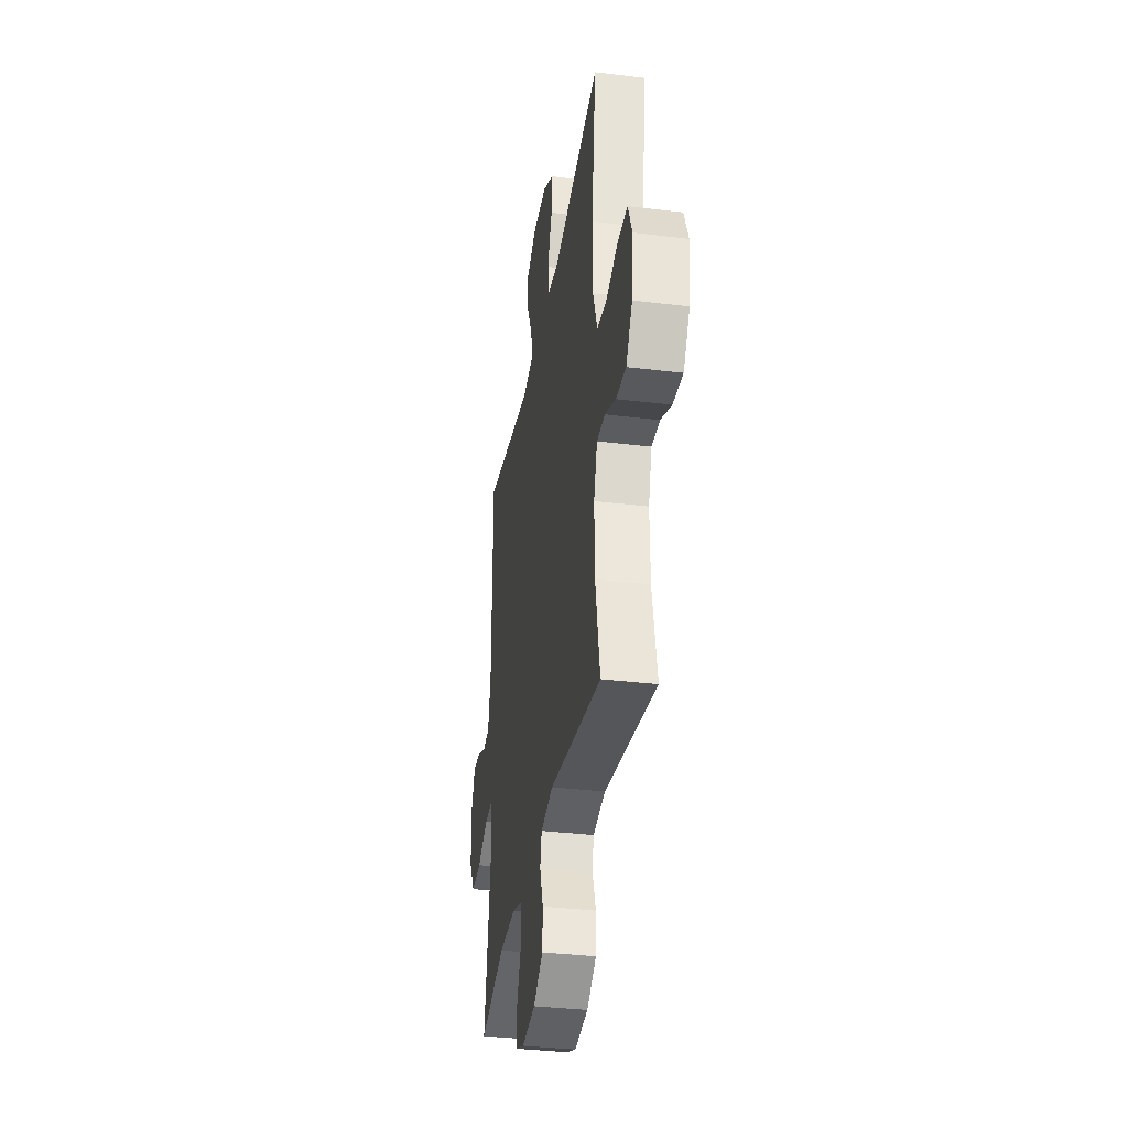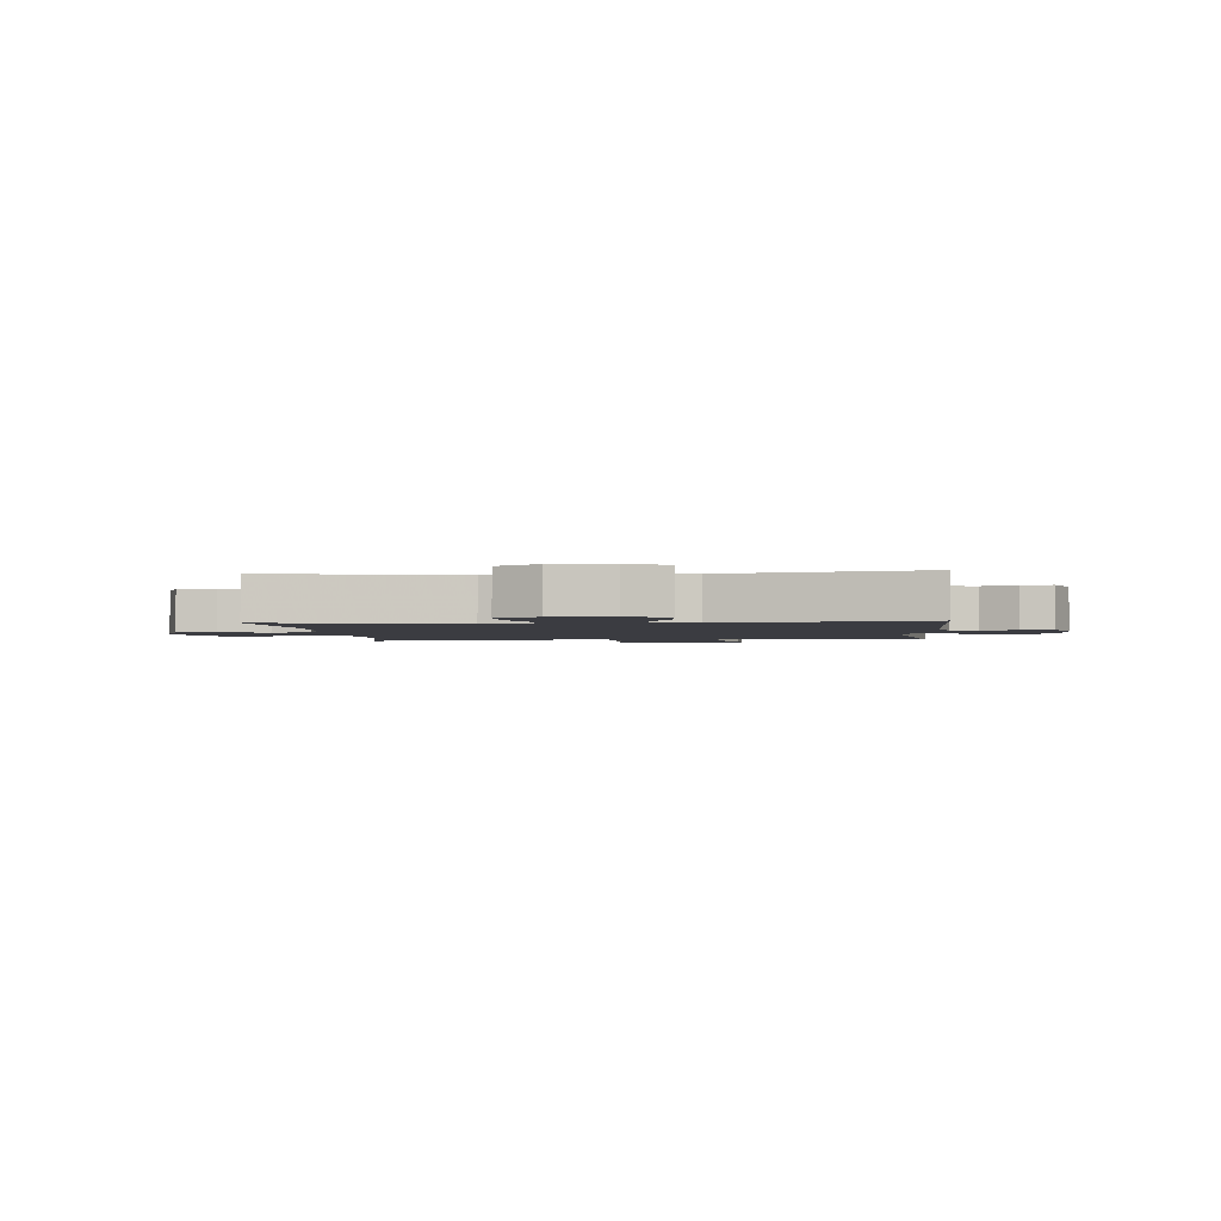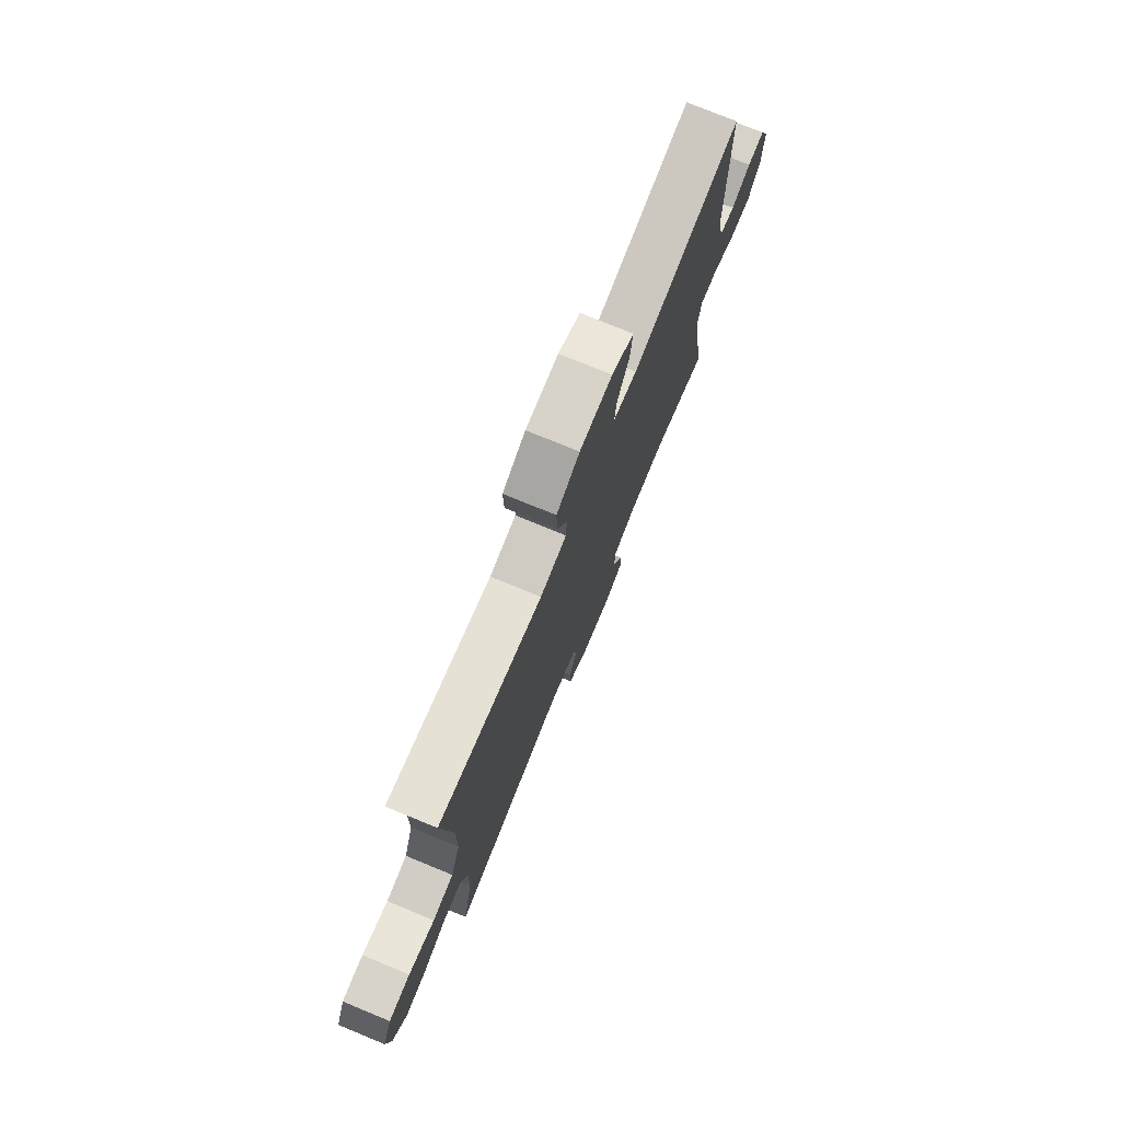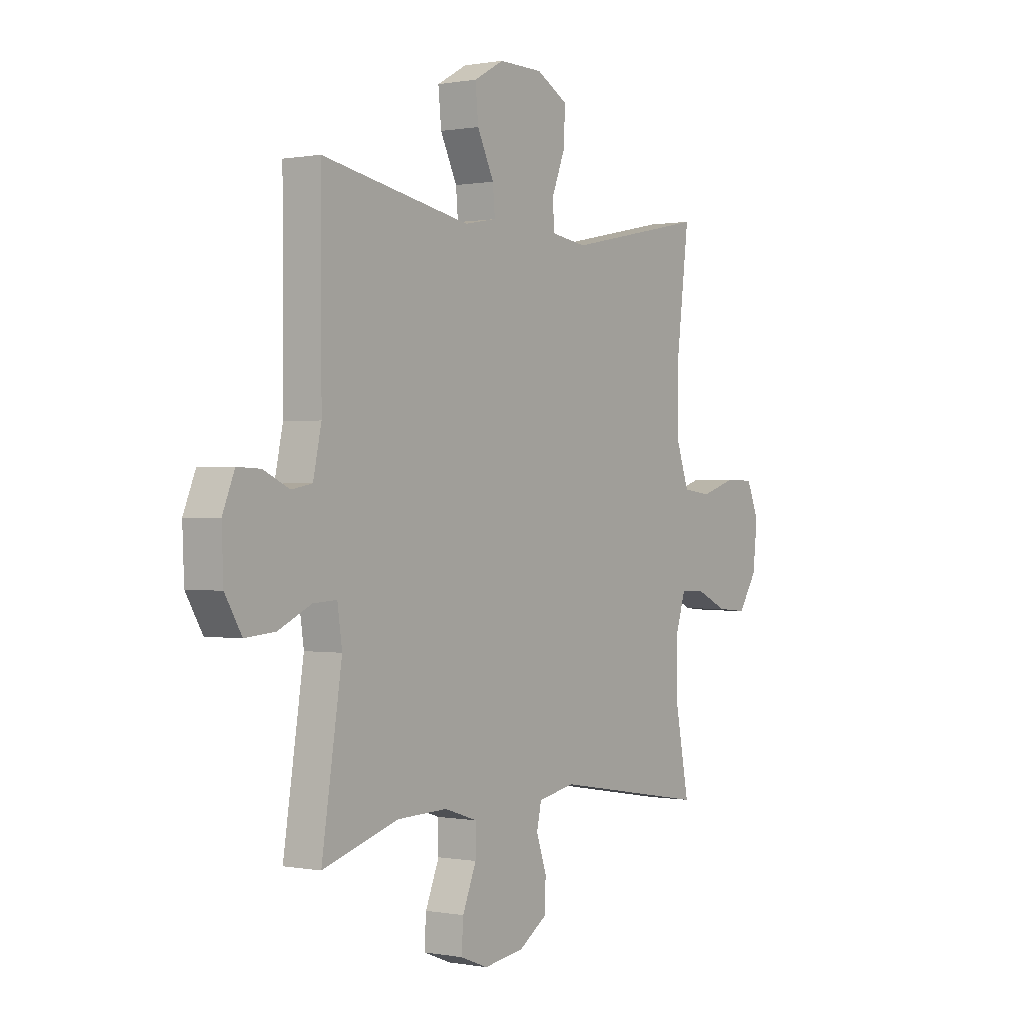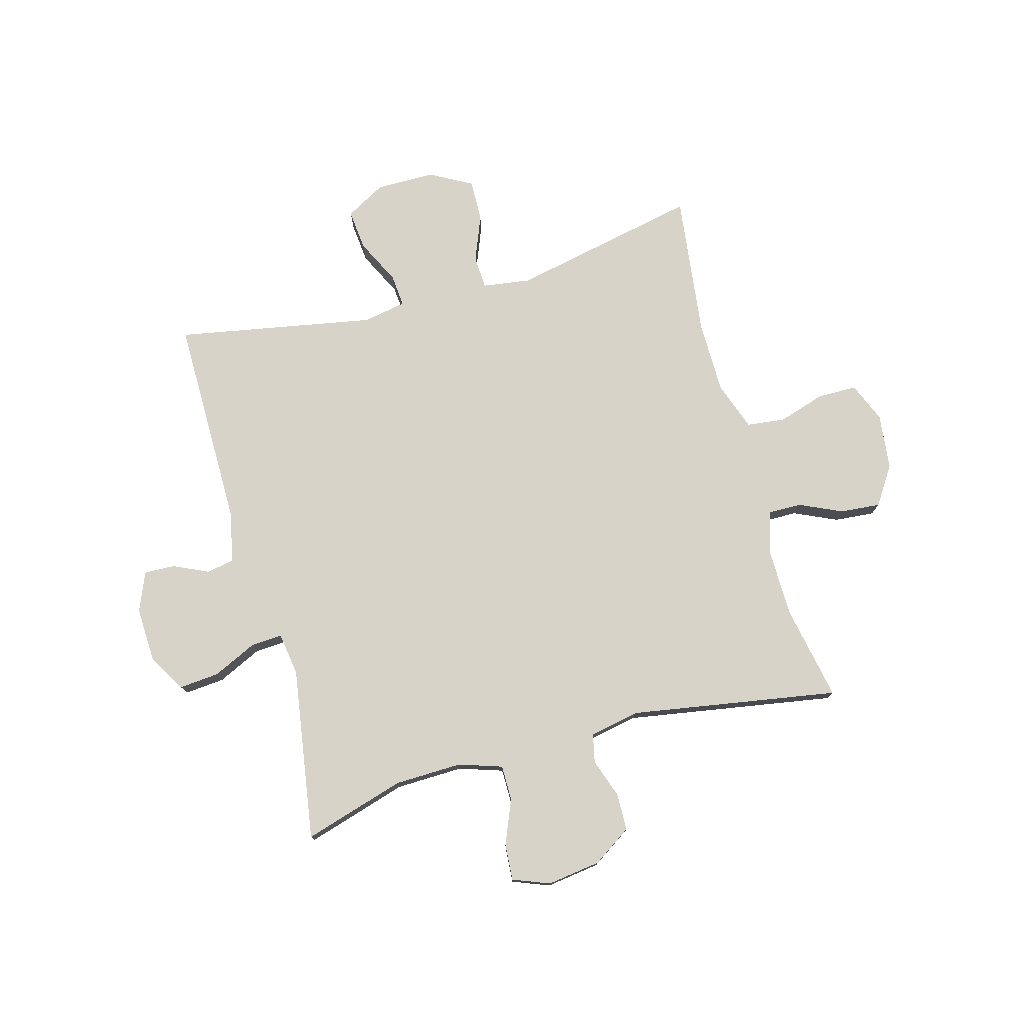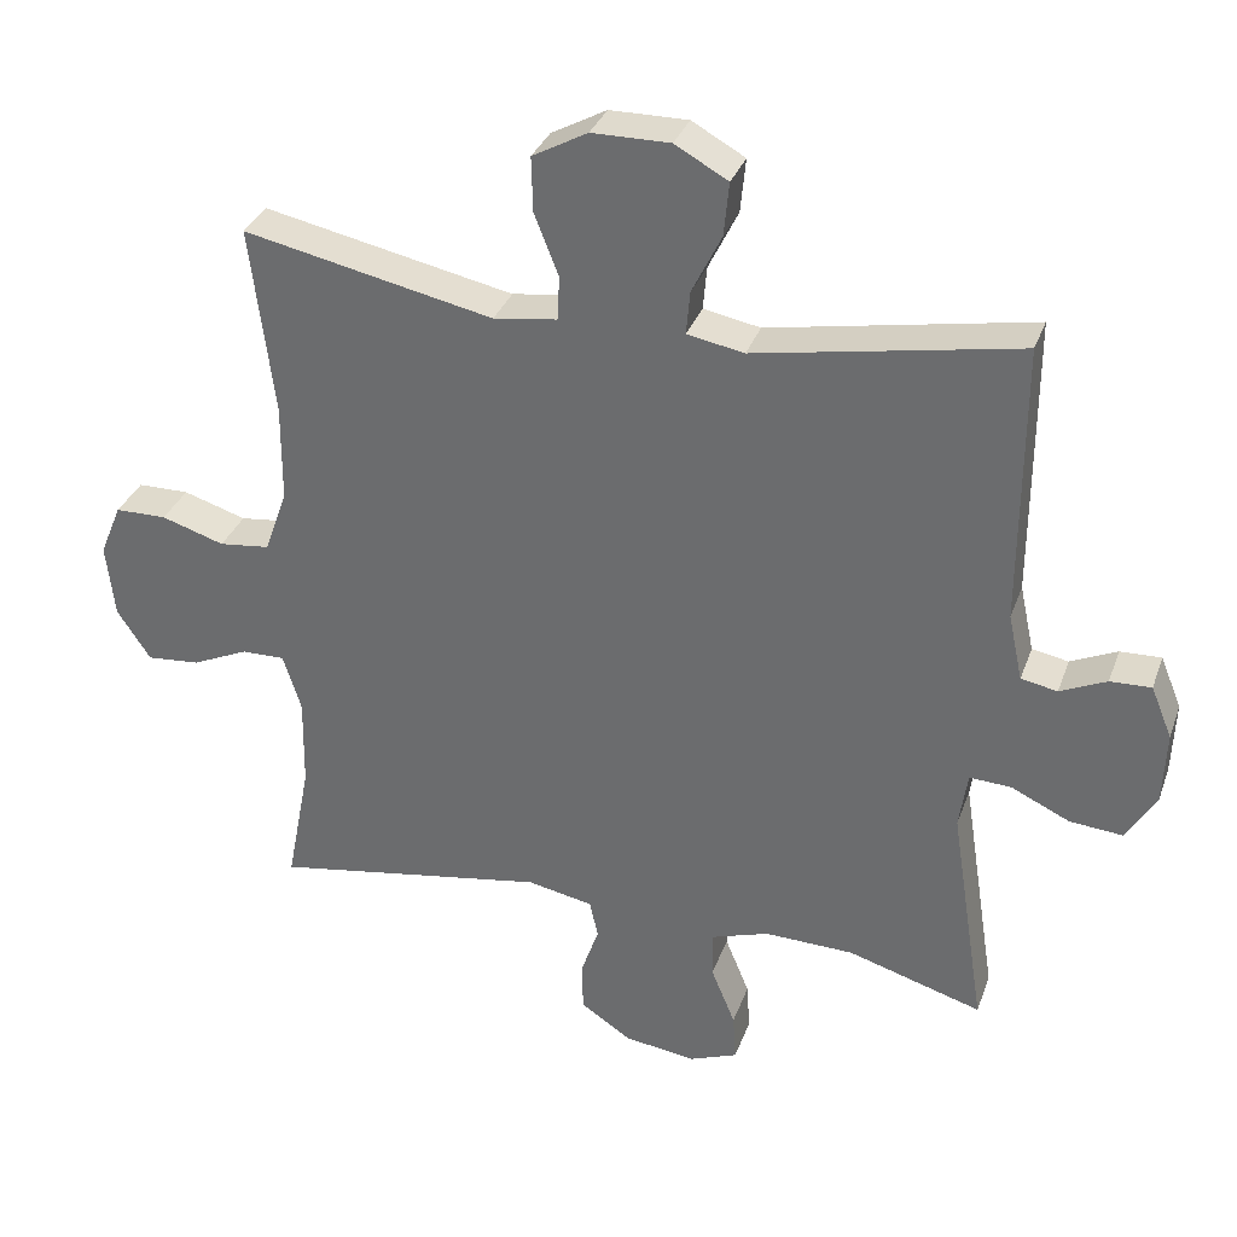
<metadata>
{"format":"obj","ext":"obj","renderer":"f3d","projection":"perspective","resolution":1024,"background":"white","views":[{"elev":-34.8,"azim":-99.3,"up":"+Z"},{"elev":-2.2,"azim":5.4,"up":"+Y"},{"elev":76.3,"azim":-67.7,"up":"+Z"},{"elev":0.2,"azim":124.7,"up":"+Z"},{"elev":76.7,"azim":164.6,"up":"+Y"},{"elev":33.0,"azim":18.2,"up":"+Z"}]}
</metadata>
<code>
v -0.5 0.07 -0.5
v -0.468 0.07 -0.335
v -0.466 0.07 -0.215
v -0.49 0.07 -0.139
v -0.547 0.07 -0.14
v -0.622 0.07 -0.174
v -0.692 0.07 -0.18
v -0.736 0.07 -0.113
v -0.747 0.07 -0.015
v -0.718 0.07 0.054
v -0.65 0.07 0.055
v -0.567 0.07 0.029
v -0.5 0.07 0.037
v -0.47 0.07 0.122
v -0.469 0.07 0.25
v -0.5 0.07 0.5
v -0.17 0.07 0.431
v -0.086 0.07 0.443
v -0.083 0.07 0.501
v -0.115 0.07 0.582
v -0.117 0.07 0.655
v -0.044 0.07 0.695
v 0.059 0.07 0.696
v 0.129 0.07 0.657
v 0.122 0.07 0.586
v 0.083 0.07 0.507
v 0.078 0.07 0.45
v 0.153 0.07 0.436
v 0.5 0.07 0.5
v 0.499 0.07 0.129
v 0.518 0.07 0.041
v 0.566 0.07 0.032
v 0.627 0.07 0.06
v 0.681 0.07 0.062
v 0.709 0.07 -0.006
v 0.705 0.07 -0.103
v 0.666 0.07 -0.168
v 0.596 0.07 -0.162
v 0.519 0.07 -0.126
v 0.464 0.07 -0.123
v 0.453 0.07 -0.198
v 0.5 0.07 -0.5
v 0.323 0.07 -0.447
v 0.205 0.07 -0.444
v 0.129 0.07 -0.469
v 0.129 0.07 -0.531
v 0.161 0.07 -0.609
v 0.165 0.07 -0.672
v 0.101 0.07 -0.697
v 0.007 0.07 -0.684
v -0.06 0.07 -0.64
v -0.062 0.07 -0.575
v -0.038 0.07 -0.506
v -0.049 0.07 -0.456
v -0.136 0.07 -0.439
v -0.5 0 -0.5
v -0.468 0 -0.335
v -0.466 0 -0.215
v -0.49 0 -0.139
v -0.547 0 -0.14
v -0.622 0 -0.174
v -0.692 0 -0.18
v -0.736 0 -0.113
v -0.747 0 -0.015
v -0.718 0 0.054
v -0.65 0 0.055
v -0.567 0 0.029
v -0.5 0 0.037
v -0.47 0 0.122
v -0.469 0 0.25
v -0.5 0 0.5
v -0.17 0 0.431
v -0.086 0 0.443
v -0.083 0 0.501
v -0.115 0 0.582
v -0.117 0 0.655
v -0.044 0 0.695
v 0.059 0 0.696
v 0.129 0 0.657
v 0.122 0 0.586
v 0.083 0 0.507
v 0.078 0 0.45
v 0.153 0 0.436
v 0.5 0 0.5
v 0.499 0 0.129
v 0.518 0 0.041
v 0.566 0 0.032
v 0.627 0 0.06
v 0.681 0 0.062
v 0.709 0 -0.006
v 0.705 0 -0.103
v 0.666 0 -0.168
v 0.596 0 -0.162
v 0.519 0 -0.126
v 0.464 0 -0.123
v 0.453 0 -0.198
v 0.5 0 -0.5
v 0.323 0 -0.447
v 0.205 0 -0.444
v 0.129 0 -0.469
v 0.129 0 -0.531
v 0.161 0 -0.609
v 0.165 0 -0.672
v 0.101 0 -0.697
v 0.007 0 -0.684
v -0.06 0 -0.64
v -0.062 0 -0.575
v -0.038 0 -0.506
v -0.049 0 -0.456
v -0.136 0 -0.439
f 51 52 53
f 50 51 53
f 49 50 53
f 48 49 53
f 47 48 53
f 46 47 53
f 45 46 53 54
f 44 45 54 55
f 41 42 43
f 40 41 43 44
f 37 38 39
f 36 37 39
f 35 36 39
f 34 35 39
f 33 34 39
f 32 33 39
f 31 32 39 40
f 40 44 55
f 31 40 55
f 30 31 55
f 24 25 26
f 23 24 26
f 22 23 26
f 21 22 26
f 20 21 26
f 19 20 26
f 18 19 26 27
f 17 18 27 28
f 15 16 17
f 14 15 17 28
f 10 11 12
f 9 10 12
f 8 9 12
f 7 8 12
f 6 7 12
f 5 6 12
f 4 5 12 13
f 29 30 55
f 28 29 55
f 14 28 55
f 13 14 55
f 4 13 55
f 3 4 55
f 55 1 2
f 2 3 55
f 108 107 106
f 108 106 105
f 108 105 104
f 108 104 103
f 108 103 102
f 108 102 101
f 109 108 101 100
f 110 109 100 99
f 98 97 96
f 99 98 96 95
f 94 93 92
f 94 92 91
f 94 91 90
f 94 90 89
f 94 89 88
f 94 88 87
f 95 94 87 86
f 110 99 95
f 110 95 86
f 110 86 85
f 81 80 79
f 81 79 78
f 81 78 77
f 81 77 76
f 81 76 75
f 81 75 74
f 82 81 74 73
f 83 82 73 72
f 72 71 70
f 83 72 70 69
f 67 66 65
f 67 65 64
f 67 64 63
f 67 63 62
f 67 62 61
f 67 61 60
f 68 67 60 59
f 110 85 84
f 110 84 83
f 110 83 69
f 110 69 68
f 110 68 59
f 110 59 58
f 57 56 110
f 110 58 57
f 1 56 57 2
f 2 57 58 3
f 3 58 59 4
f 4 59 60 5
f 5 60 61 6
f 6 61 62 7
f 7 62 63 8
f 8 63 64 9
f 9 64 65 10
f 10 65 66 11
f 11 66 67 12
f 12 67 68 13
f 13 68 69 14
f 14 69 70 15
f 15 70 71 16
f 16 71 72 17
f 17 72 73 18
f 18 73 74 19
f 19 74 75 20
f 20 75 76 21
f 21 76 77 22
f 22 77 78 23
f 23 78 79 24
f 24 79 80 25
f 25 80 81 26
f 26 81 82 27
f 27 82 83 28
f 28 83 84 29
f 29 84 85 30
f 30 85 86 31
f 31 86 87 32
f 32 87 88 33
f 33 88 89 34
f 34 89 90 35
f 35 90 91 36
f 36 91 92 37
f 37 92 93 38
f 38 93 94 39
f 39 94 95 40
f 40 95 96 41
f 41 96 97 42
f 42 97 98 43
f 43 98 99 44
f 44 99 100 45
f 45 100 101 46
f 46 101 102 47
f 47 102 103 48
f 48 103 104 49
f 49 104 105 50
f 50 105 106 51
f 51 106 107 52
f 52 107 108 53
f 53 108 109 54
f 54 109 110 55
f 55 110 56 1

</code>
